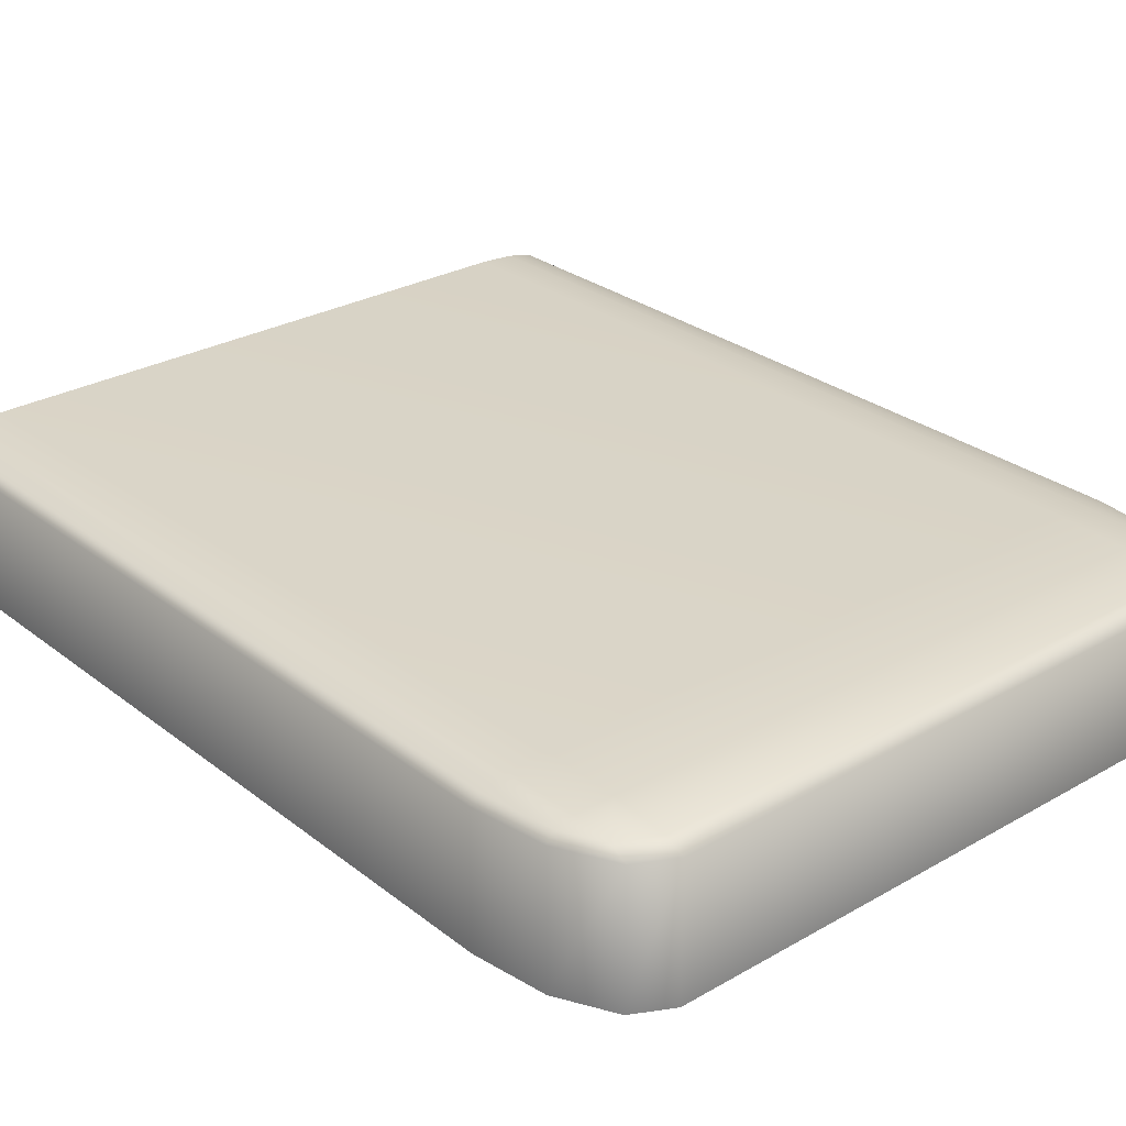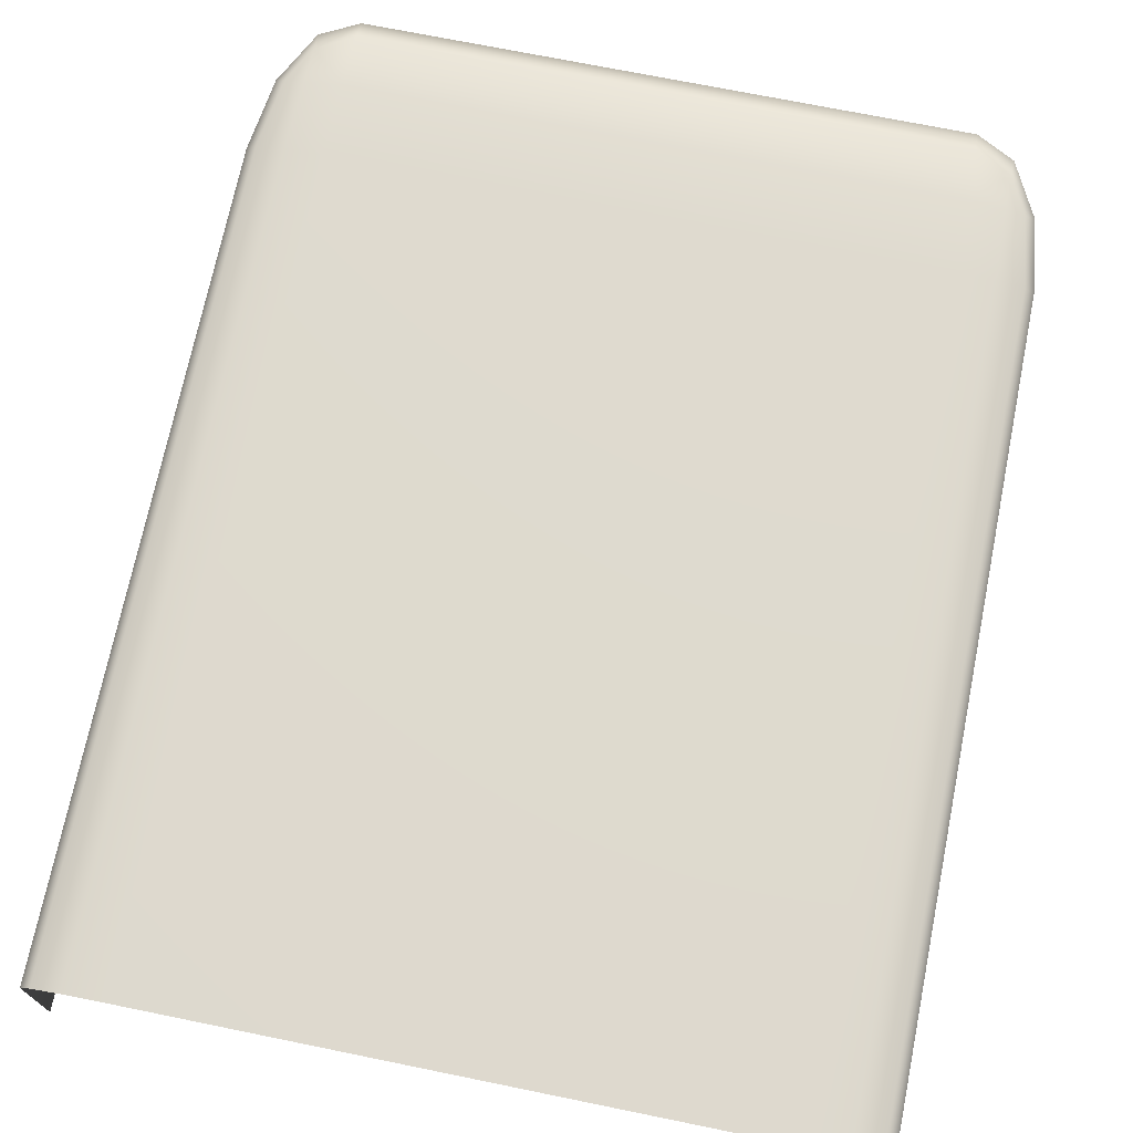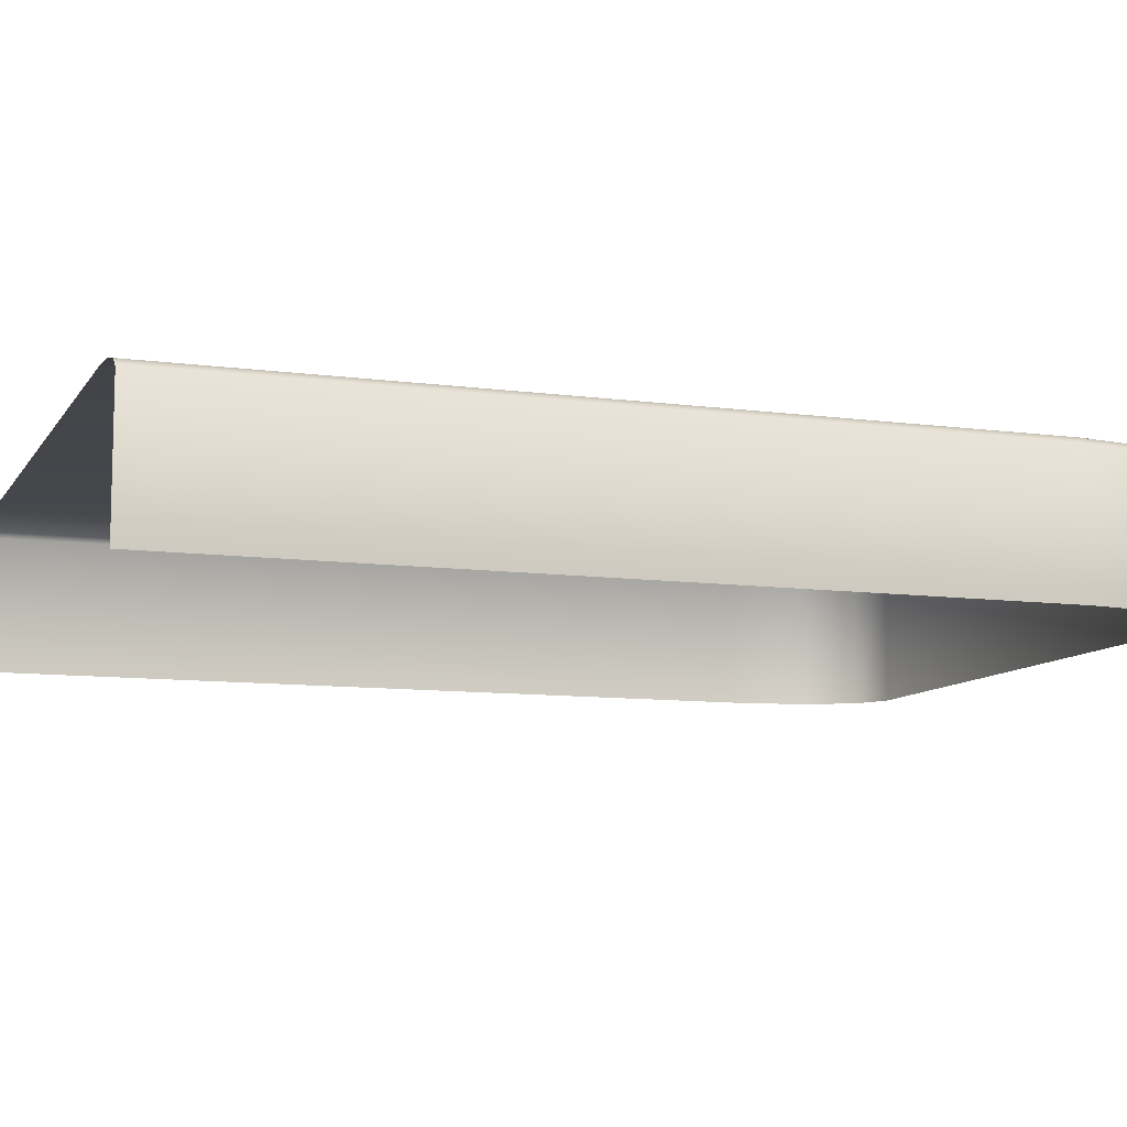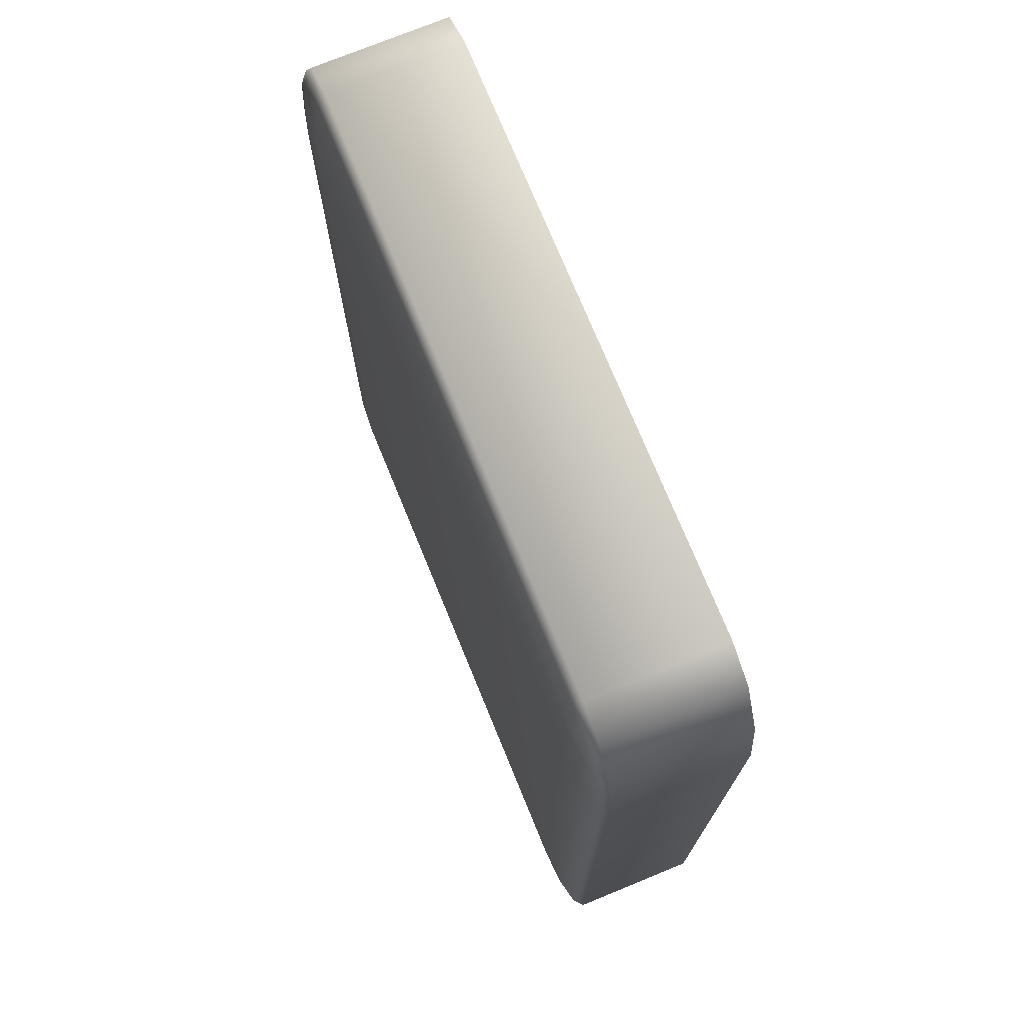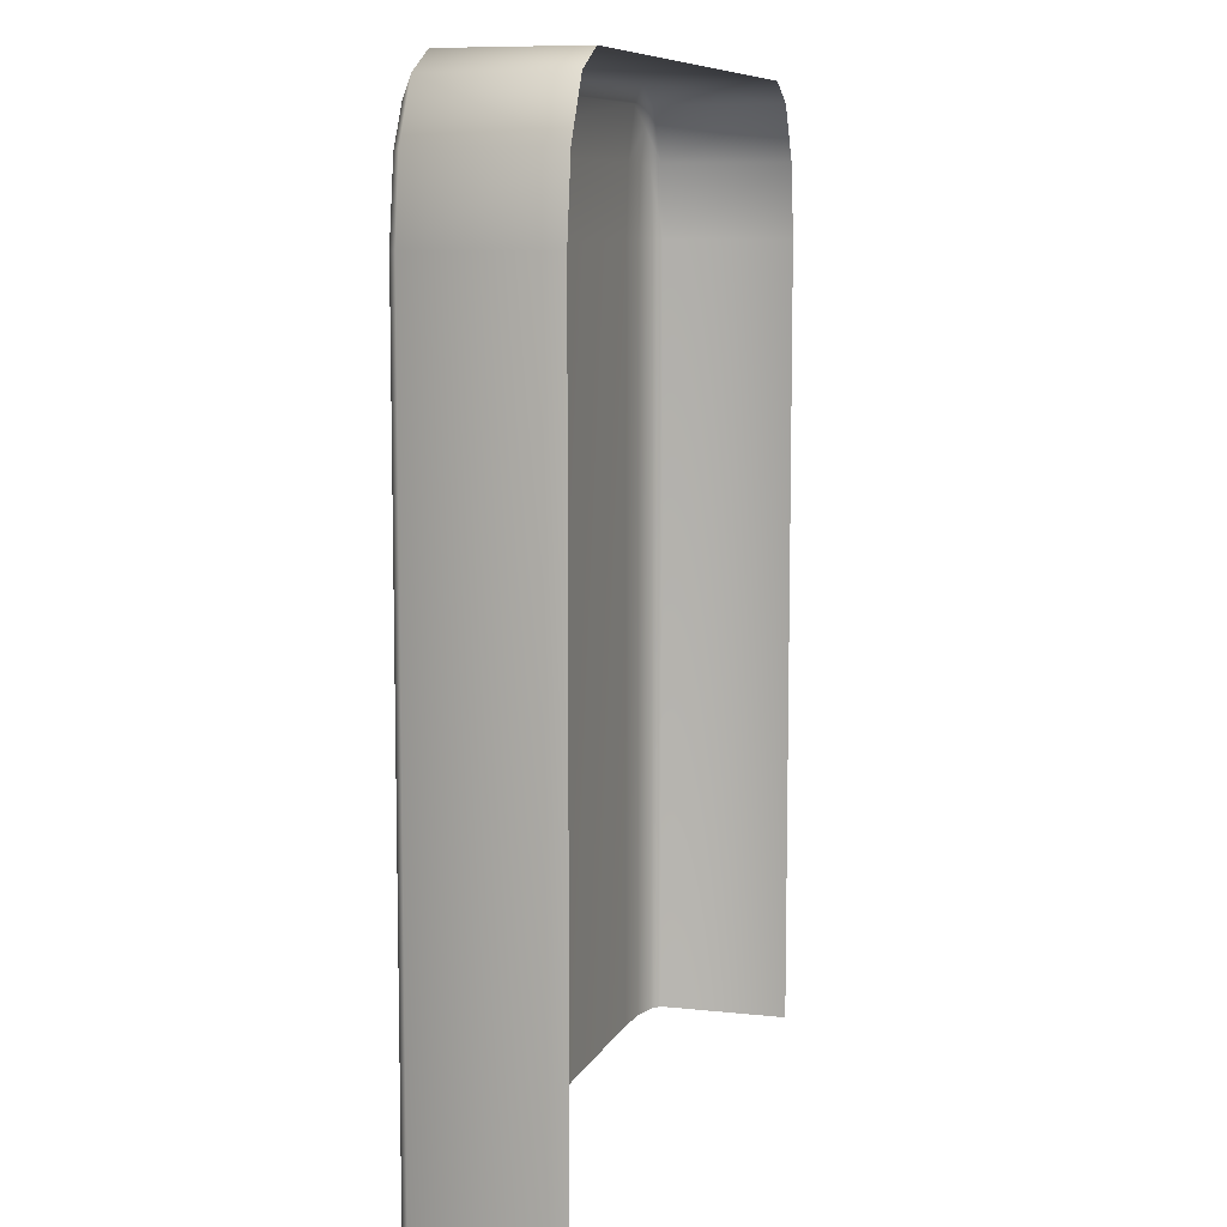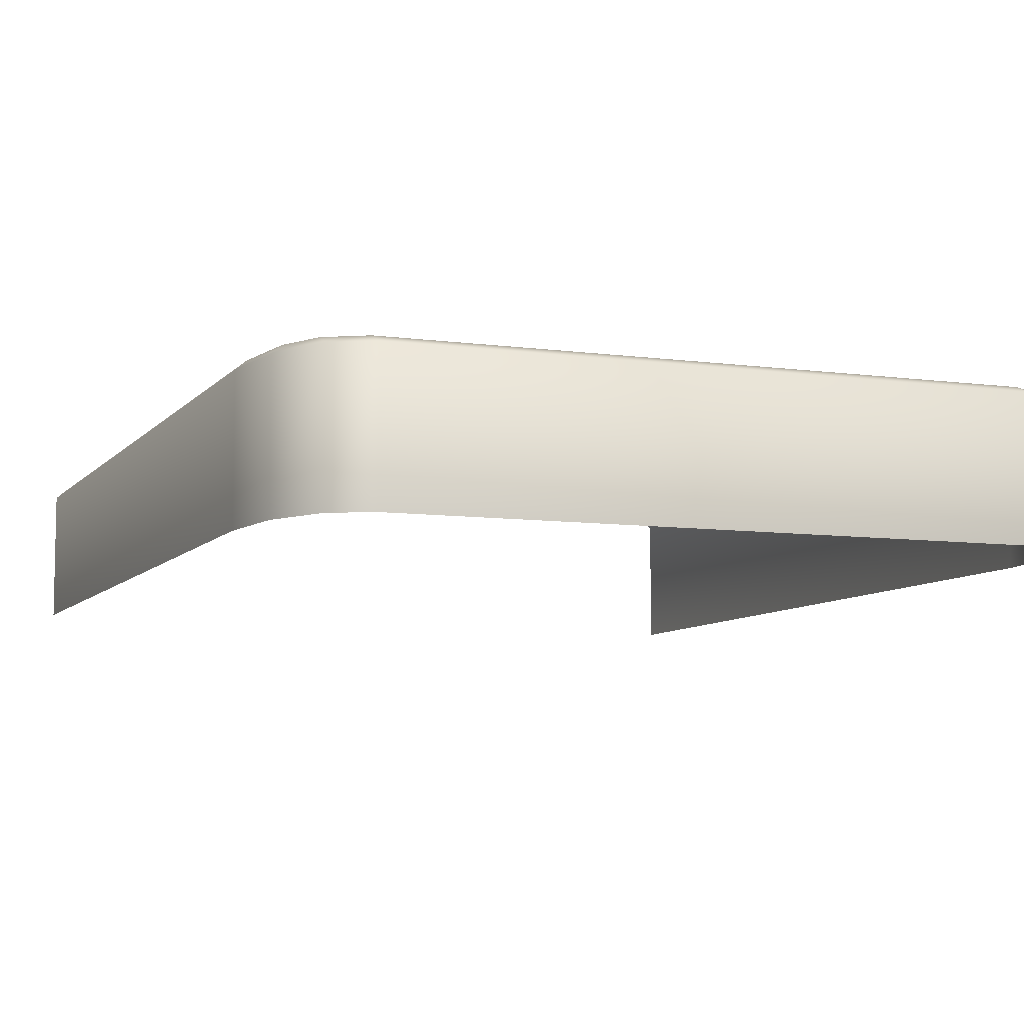
<metadata>
{"format":"obj","ext":"obj","renderer":"f3d","projection":"perspective","resolution":1024,"background":"white","views":[{"elev":28.2,"azim":-40.8,"up":"+Y"},{"elev":71.6,"azim":-168.5,"up":"+Y"},{"elev":-9.6,"azim":-109.6,"up":"+Y"},{"elev":74.2,"azim":-112.3,"up":"+Z"},{"elev":8.7,"azim":-73.4,"up":"+Z"},{"elev":-7.8,"azim":-21.3,"up":"+Y"}]}
</metadata>
<code>
o Coberta_Cube.006
v 4.487 1.199 -0.3834
v 6.137 1.199 -0.3834
v 6.137 0.8258 -0.3834
v 4.487 0.8258 -0.3834
v 4.276 1.199 -3.037
v 4.276 1.199 -0.805
v 4.276 0.8258 -0.805
v 4.276 0.8258 -3.037
v 6.137 1.247 -0.805
v 6.242 1.24 -0.805
v 6.238 1.234 -0.6034
v 6.137 1.24 -0.5945
v 6.238 1.222 -0.4944
v 6.137 1.223 -0.4397
v 6.242 1.199 -0.4397
v 6.292 1.222 -0.6034
v 6.32 1.199 -0.5945
v 6.348 1.199 -0.805
v 6.32 1.223 -0.805
v 4.487 1.247 -0.805
v 4.487 1.24 -0.5945
v 4.386 1.234 -0.6034
v 4.381 1.24 -0.805
v 4.332 1.222 -0.6034
v 4.304 1.223 -0.805
v 4.304 1.199 -0.5945
v 4.386 1.222 -0.4944
v 4.381 1.199 -0.4397
v 4.487 1.223 -0.4397
v 6.137 1.247 -3.037
v 6.242 1.24 -3.037
v 6.32 1.223 -3.037
v 6.348 1.199 -3.037
v 6.242 0.8258 -0.4397
v 6.32 0.8258 -0.5945
v 6.348 0.8258 -0.805
v 4.381 0.8258 -0.4397
v 4.304 0.8258 -0.5945
v 4.487 1.247 -3.037
v 4.304 1.223 -3.037
v 4.381 1.24 -3.037
v 6.348 0.8258 -3.037
f 2 1 4
f 6 5 8
f 9 12 11
f 12 14 13
f 14 2 15
f 13 15 17
f 18 19 16
f 16 19 10
f 11 13 16
f 20 23 22
f 23 25 24
f 6 26 24
f 26 28 27
f 28 1 29
f 27 29 21
f 22 24 27
f 31 30 9
f 32 31 10
f 32 19 18
f 2 3 34
f 17 15 34
f 18 17 35
f 37 4 1
f 38 37 28
f 38 26 6
f 12 9 20
f 14 12 21
f 2 14 29
f 9 30 39
f 6 25 40
f 25 23 41
f 23 20 39
f 33 18 36
f 2 4 3
f 6 8 7
f 9 11 10
f 12 13 11
f 14 15 13
f 13 17 16
f 18 16 17
f 16 10 11
f 20 22 21
f 23 24 22
f 6 24 25
f 26 27 24
f 28 29 27
f 27 21 22
f 31 9 10
f 32 10 19
f 32 18 33
f 2 34 15
f 17 34 35
f 18 35 36
f 37 1 28
f 38 28 26
f 38 6 7
f 12 20 21
f 14 21 29
f 2 29 1
f 9 39 20
f 6 40 5
f 25 41 40
f 23 39 41
f 33 36 42

</code>
